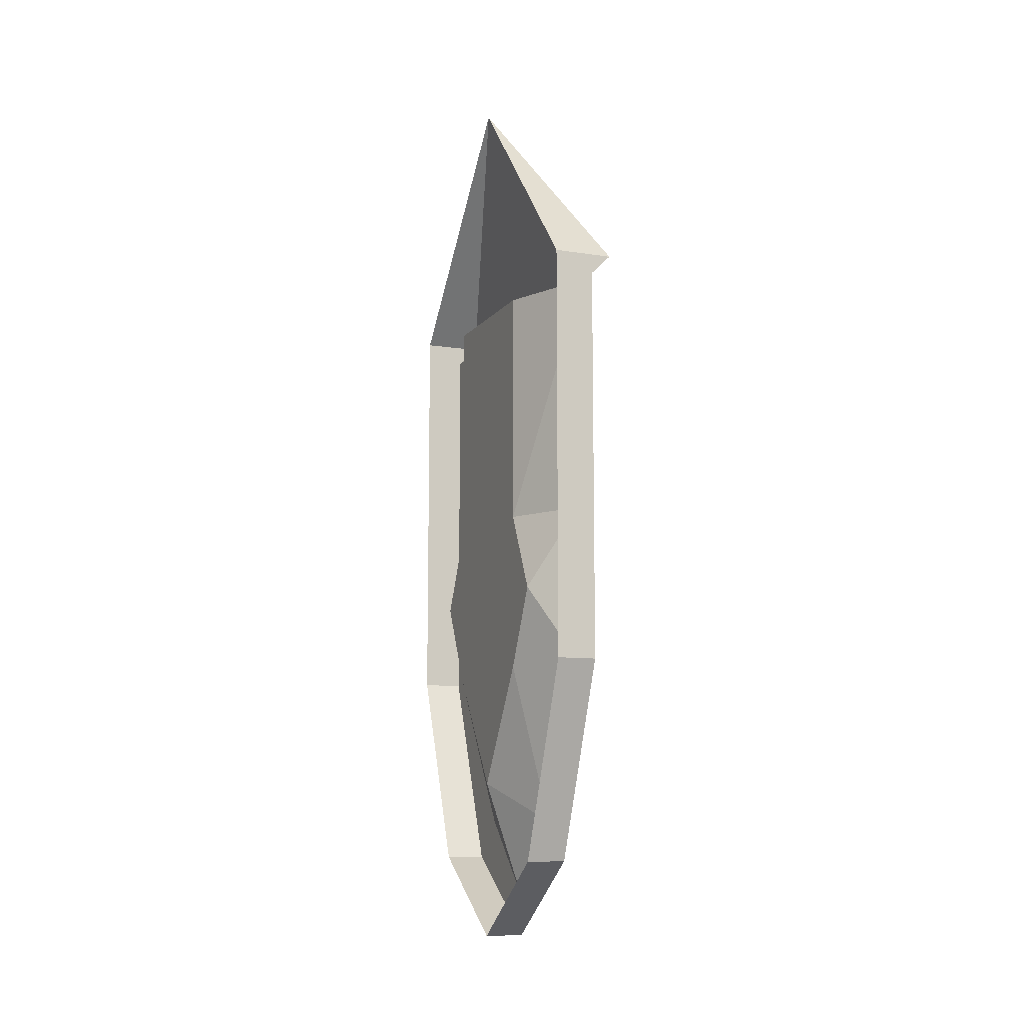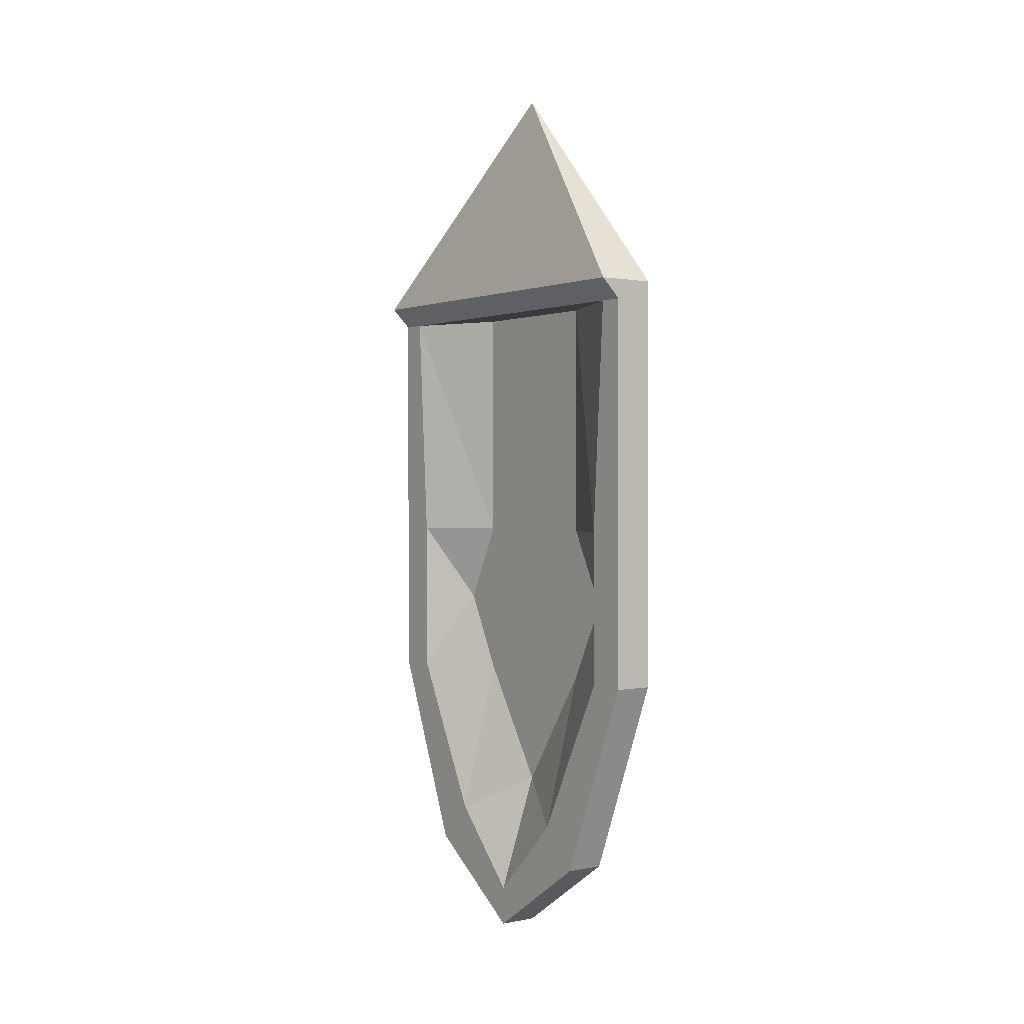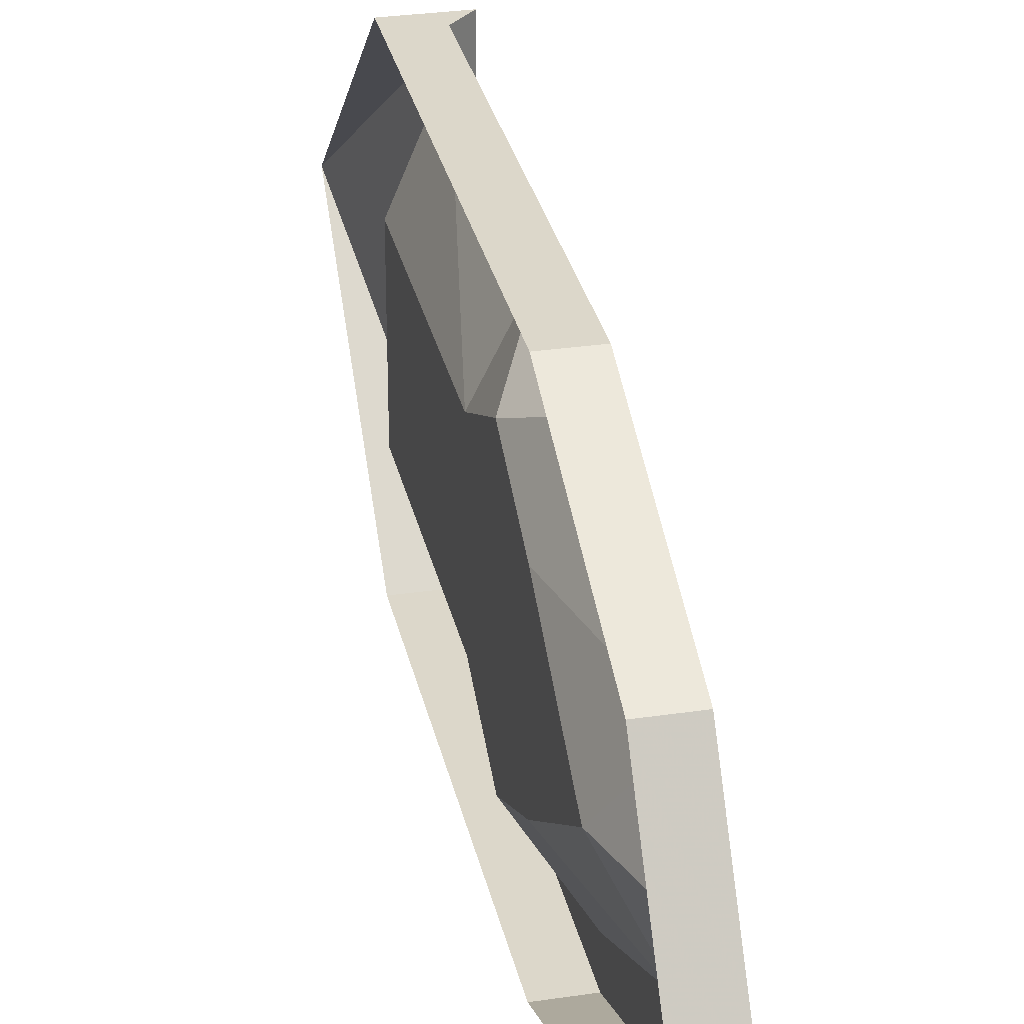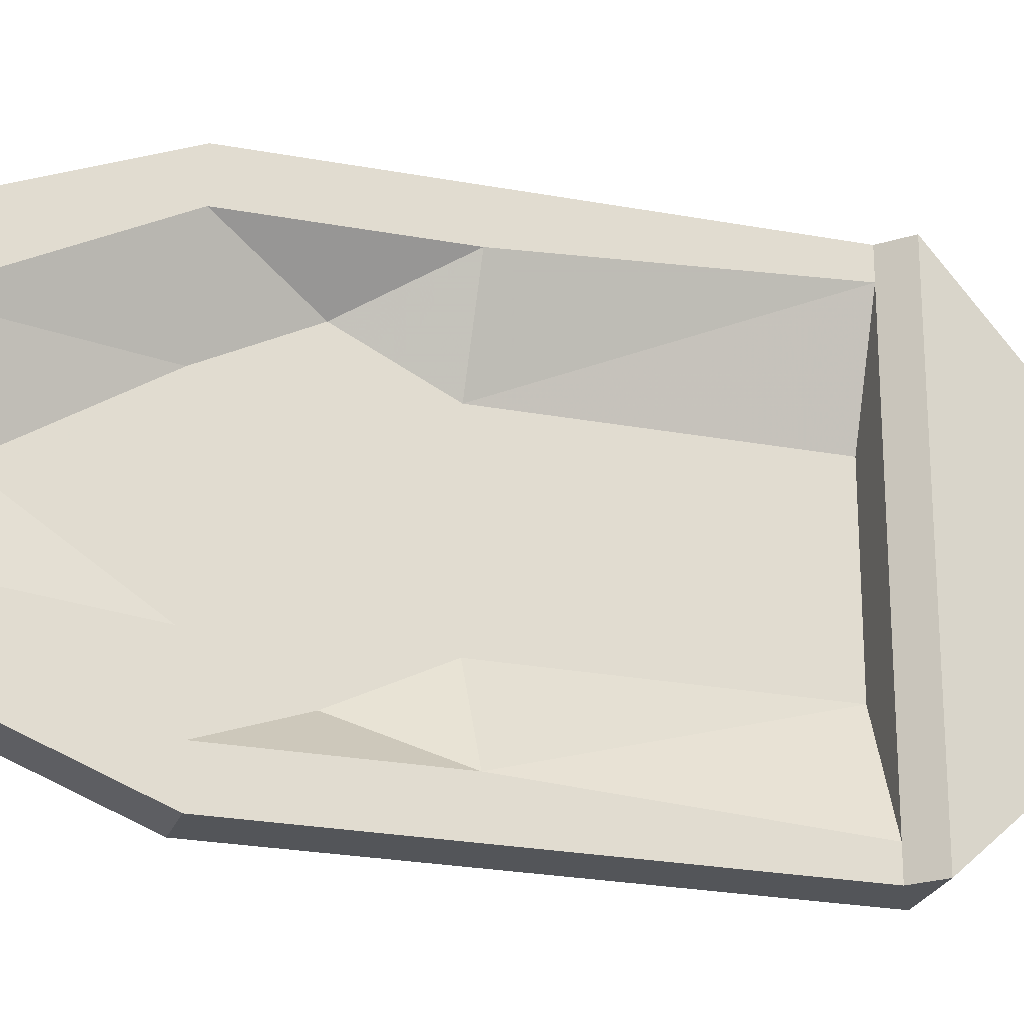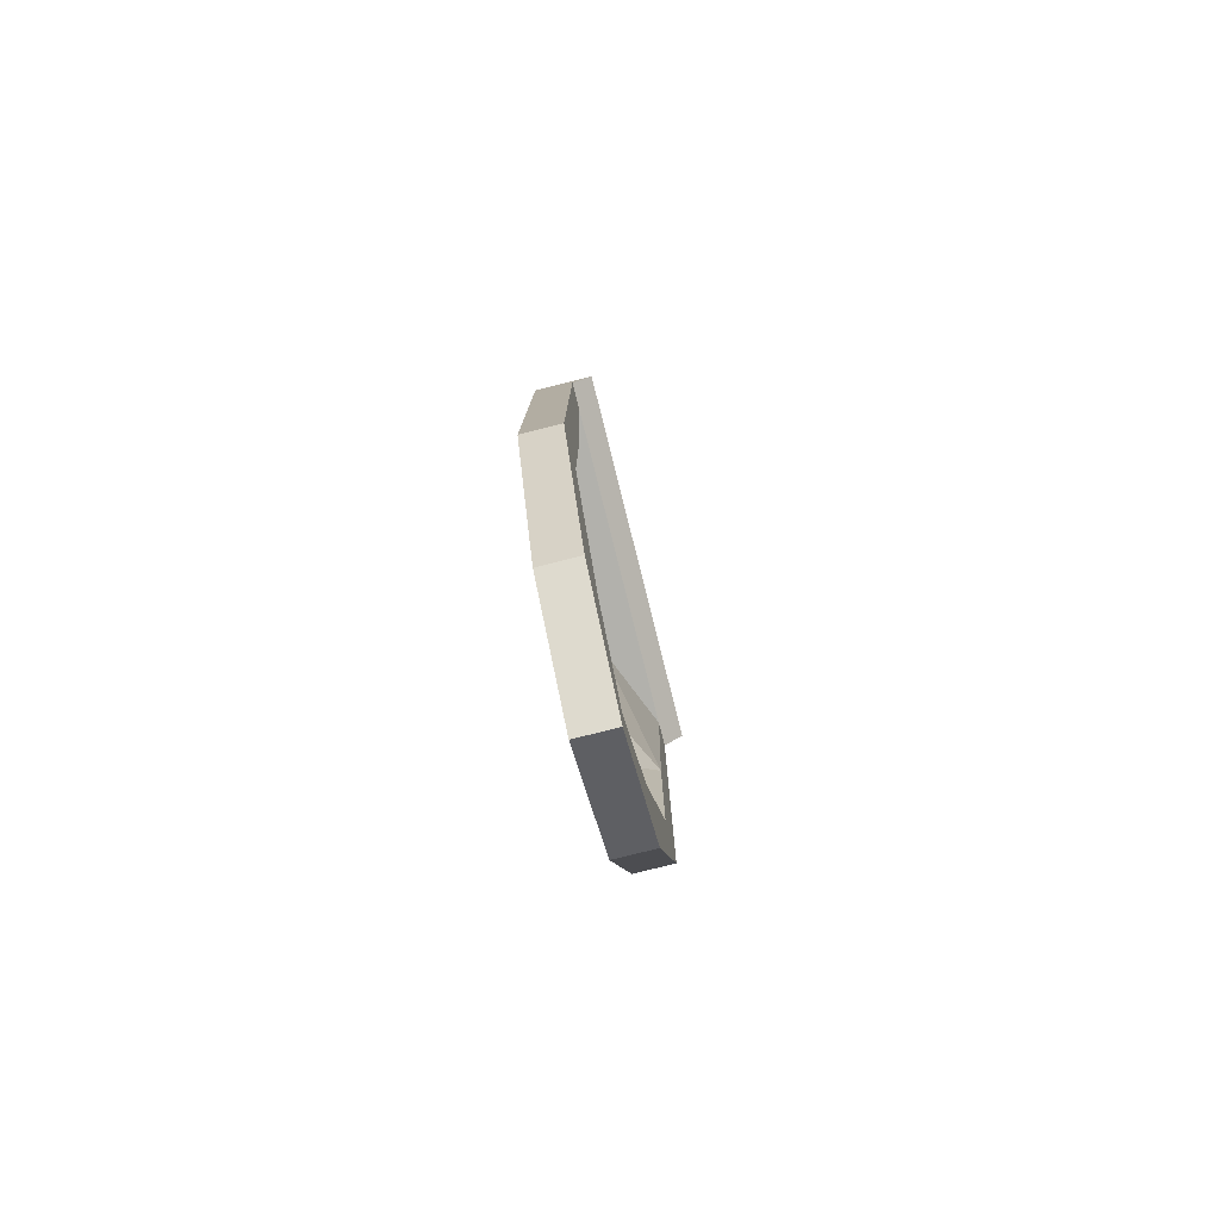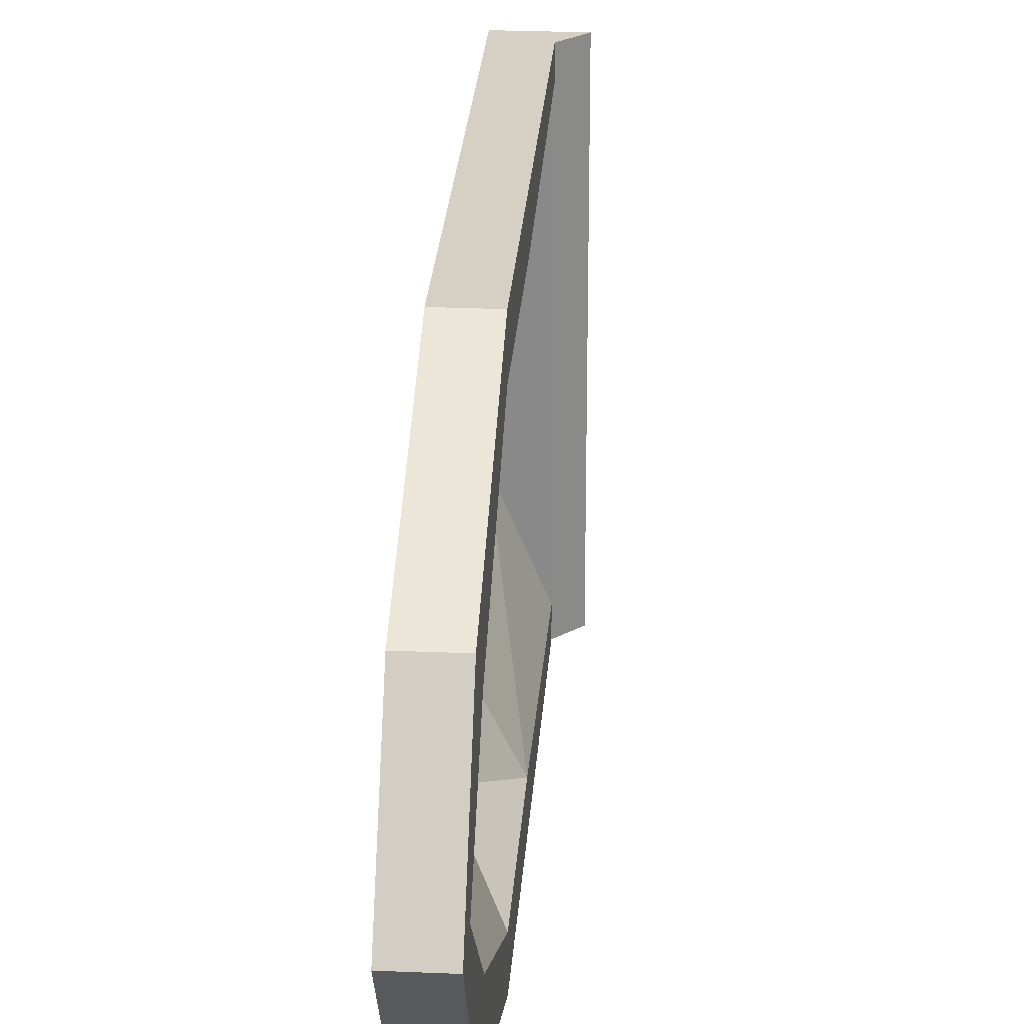
<metadata>
{"format":"obj","ext":"obj","renderer":"f3d","projection":"perspective","resolution":1024,"background":"white","views":[{"elev":-10.0,"azim":-21.9,"up":"+Y"},{"elev":0.7,"azim":143.8,"up":"+Y"},{"elev":30.7,"azim":-12.1,"up":"+Z"},{"elev":-24.1,"azim":72.7,"up":"+Z"},{"elev":-78.9,"azim":14.1,"up":"+Y"},{"elev":26.2,"azim":3.9,"up":"+Z"}]}
</metadata>
<code>
o walldecor/window/straight
v -64 -128 15
v -64 -128 -16
v -64 -80 -16
v -64 -80 15
v -56 -80 34
v -56 -128 31
v -64 -144 23
v -64 -144 -24
v -56 -128 -32
v -56 -80 -35
v -52 -76 -40
v -52 -76 39
v -56 -80 39
v -56 -128 39
v -56 -160 31
v -64 -160 15
v -64 -160 -16
v -56 -160 -32
v -56 -160 -40
v -56 -128 -40
v -56 -80 -40
v -64 -80 -40
v -64 -76 -40
v -64 -32 0
v -64 -76 39
v -64 -80 39
v -64 -128 39
v -64 -160 39
v -56 -160 39
v -56 -200 23
v -56 -192 15
v -64 -184 0
v -56 -192 -16
v -56 -200 -24
v -64 -160 -40
v -64 -128 -40
v -56 -216 0
v -56 -208 0
v -64 -216 0
v -64 -200 -24
v -64 -200 23
f 1 2 3
f 1 3 4
f 1 4 5
f 1 5 6
f 1 6 7
f 1 7 2
f 2 7 8
f 2 8 9
f 2 9 3
f 3 9 10
f 3 10 4
f 4 10 5
f 5 10 11
f 5 11 12
f 5 12 13
f 5 13 6
f 6 13 14
f 6 14 15
f 6 15 7
f 7 15 16
f 7 16 17
f 7 17 8
f 8 17 18
f 8 18 9
f 9 18 19
f 9 19 20
f 9 20 10
f 10 20 21
f 10 21 11
f 11 21 22
f 11 22 23
f 11 23 24
f 11 24 12
f 12 24 25
f 12 25 13
f 13 25 26
f 13 26 27
f 13 27 14
f 14 27 28
f 14 28 29
f 14 29 15
f 15 29 30
f 15 30 31
f 15 31 16
f 16 31 32
f 16 32 17
f 17 32 33
f 17 33 18
f 18 33 19
f 19 33 34
f 19 34 35
f 19 35 36
f 19 36 20
f 20 36 22
f 20 22 21
f 31 30 37
f 31 37 38
f 31 38 32
f 32 38 33
f 33 38 34
f 34 38 37
f 34 37 39
f 34 39 40
f 34 40 35
f 37 30 41
f 37 41 39
f 41 30 29
f 41 29 28

</code>
